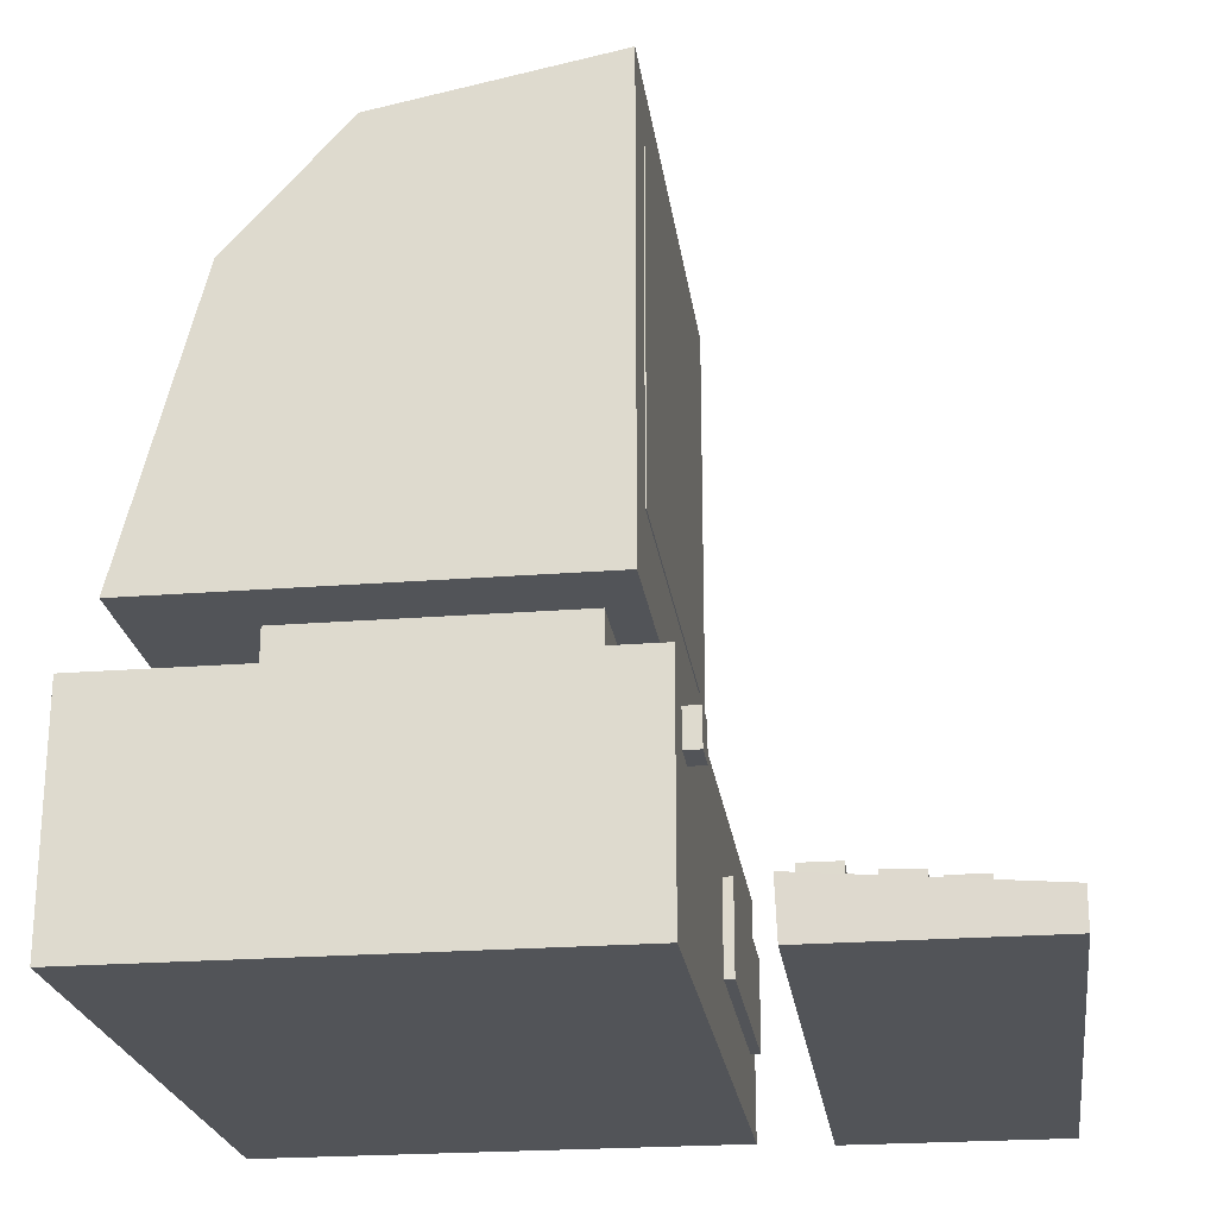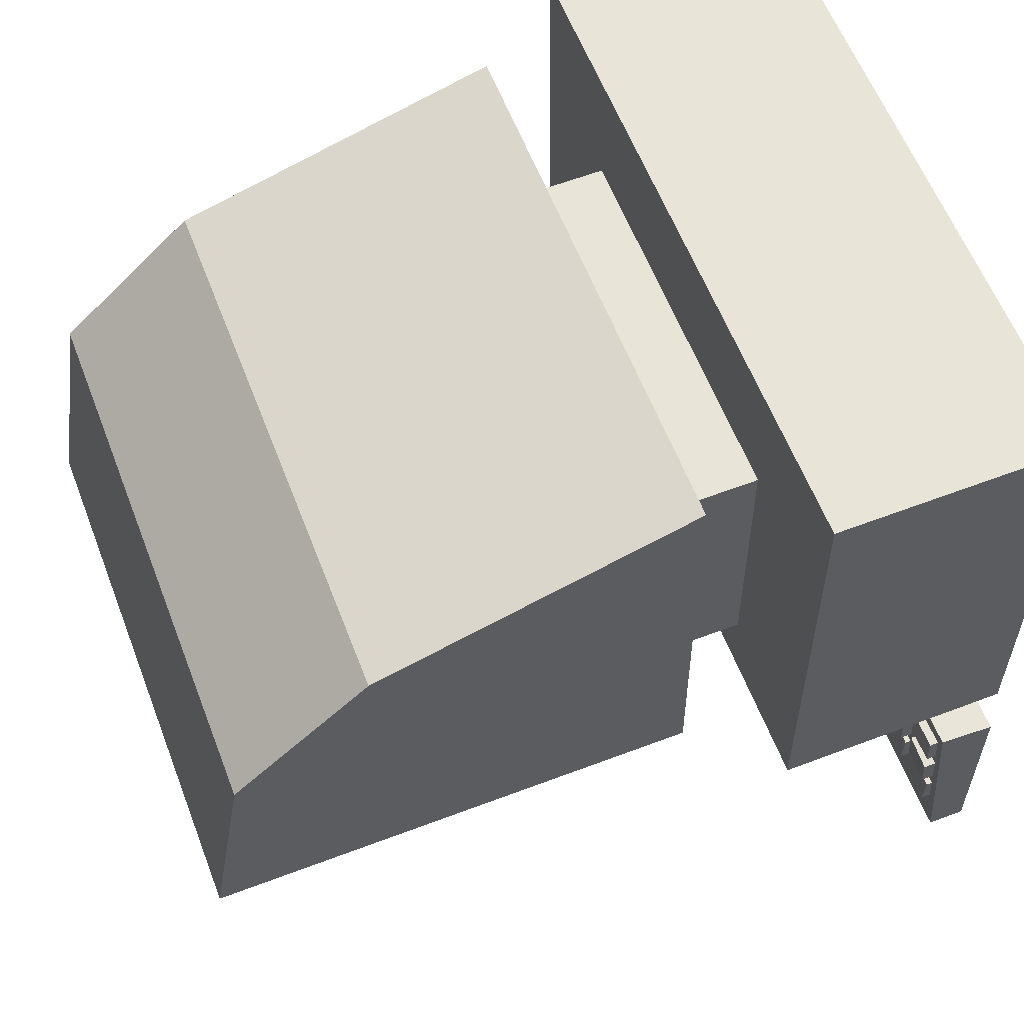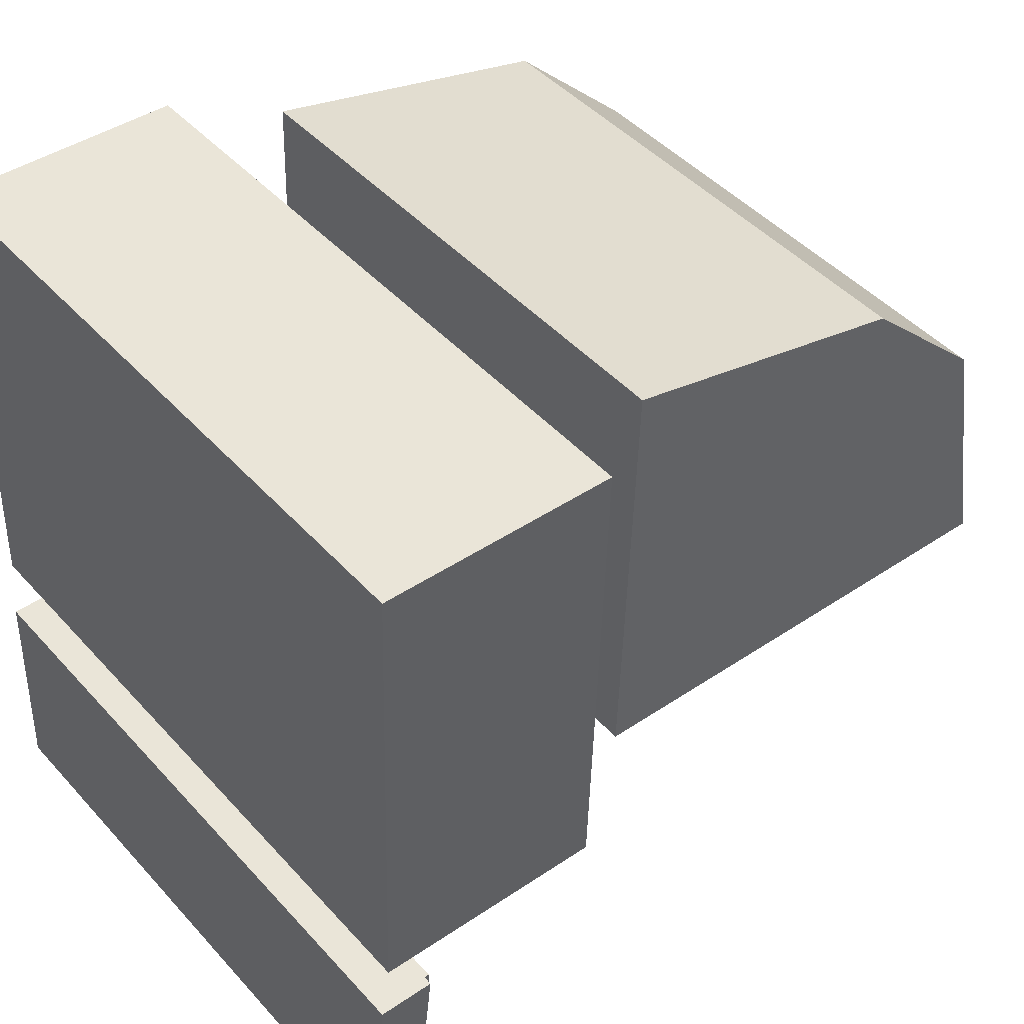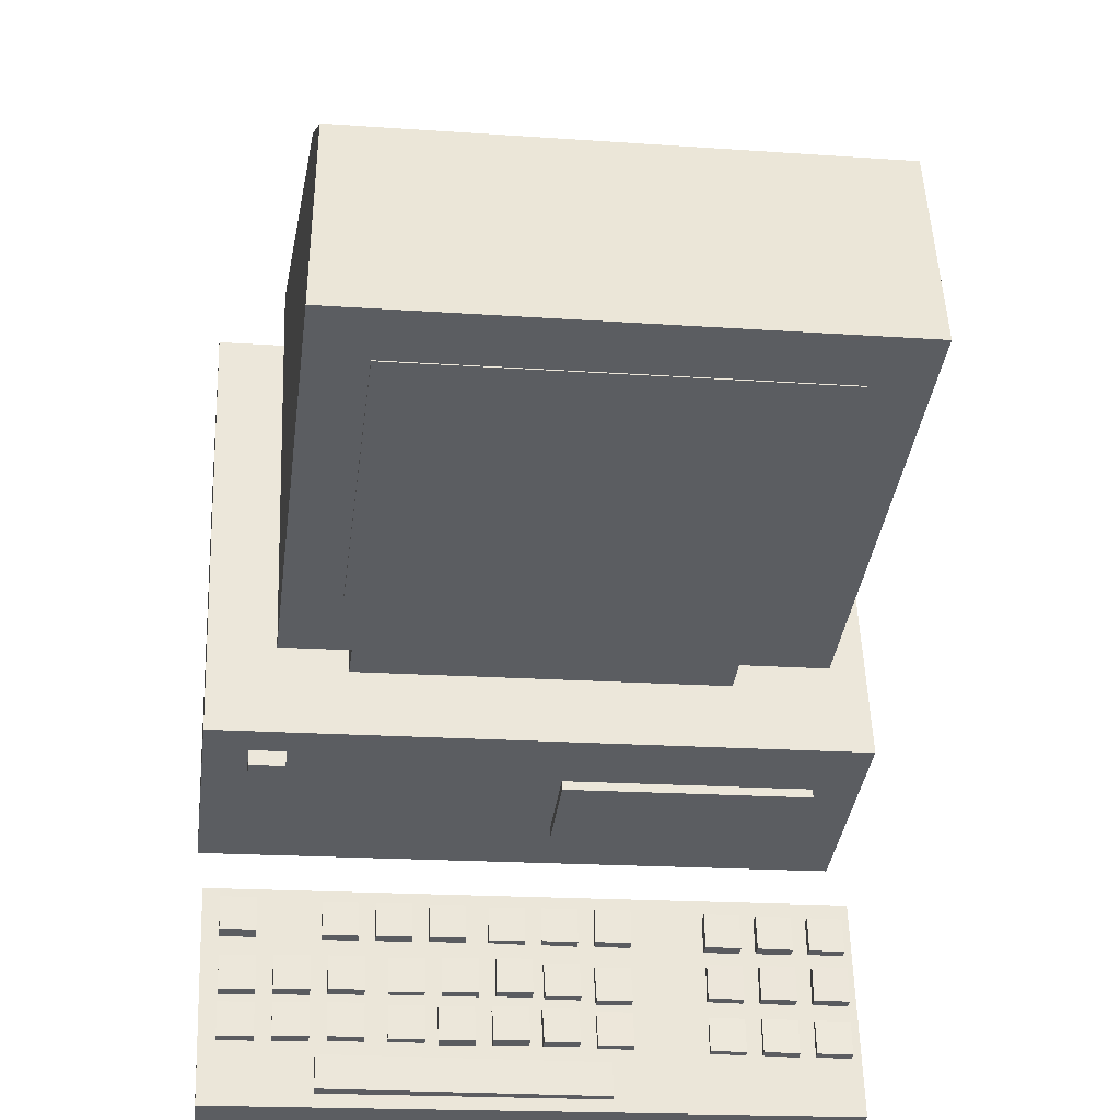
<metadata>
{"format":"obj","ext":"obj","renderer":"f3d","projection":"perspective","resolution":1024,"background":"white","views":[{"elev":-22.2,"azim":100.0,"up":"+Y"},{"elev":62.2,"azim":-110.2,"up":"+Z"},{"elev":42.2,"azim":51.8,"up":"+Z"},{"elev":-36.1,"azim":173.4,"up":"+Z"}]}
</metadata>
<code>
o mesh806411317
v -0.1367 0.06455 0.007287
v -0.1362 0.06533 0.02726
v -0.1357 0.04535 0.02803
v -0.1362 0.04457 0.008057
v -0.1557 0.04489 0.02863
v -0.1561 0.06486 0.02786
v -0.1567 0.06408 0.007885
v -0.1562 0.0441 0.008655
v -0.1074 0.06524 0.006117
v -0.1068 0.06602 0.02609
v -0.1063 0.04604 0.02686
v -0.1069 0.04526 0.006887
v -0.1263 0.04557 0.02746
v -0.1268 0.06555 0.02669
v -0.1274 0.06477 0.006715
v -0.1269 0.04479 0.007485
v -0.1662 0.06295 0.0088
v -0.1656 0.06373 0.02878
v -0.1652 0.04375 0.02955
v -0.1657 0.04297 0.009571
v -0.1851 0.04328 0.03015
v -0.1856 0.06326 0.02937
v -0.1862 0.06248 0.009398
v -0.1857 0.0425 0.01017
f 1 2 3 4
f 5 6 7 8
f 3 5 8 4
f 7 6 2 1
f 8 7 1 4
f 2 6 5 3
f 9 10 11 12
f 13 14 15 16
f 11 13 16 12
f 15 14 10 9
f 16 15 9 12
f 10 14 13 11
f 17 18 19 20
f 21 22 23 24
f 19 21 24 20
f 23 22 18 17
f 24 23 17 20
f 18 22 21 19
o mesh1262710399
v 0.1041 0.4478 0.08763
v 0.1045 0.4478 0.08989
v 0.1072 0.2573 0.0895
v 0.1068 0.2573 0.08724
v -0.1228 0.2541 0.0989
v -0.1254 0.4446 0.09929
v -0.1258 0.4446 0.09703
v -0.1232 0.2541 0.09664
f 32 31 25 28
f 25 26 27 28
f 29 30 31 32
f 27 29 32 28
f 31 30 26 25
f 26 30 29 27
o mesh721205586
v 0.1045 0.06692 -0.000296
v 0.1051 0.06742 0.01969
v 0.105 0.04743 0.02019
v 0.1044 0.04693 0.000207
v 0.08501 0.04751 0.02081
v 0.08508 0.0675 0.02031
v 0.08446 0.067 0.000324
v 0.08439 0.04701 0.000828
f 33 34 35 36
f 37 38 39 40
f 35 37 40 36
f 39 38 34 33
f 40 39 33 36
f 34 38 37 35
o mesh24878451
v 0.1281 0.06319 -0.06018
v 0.1288 0.06343 -0.0402
v 0.1286 0.04343 -0.03995
v 0.1279 0.04319 -0.05994
v 0.1087 0.04362 -0.03921
v 0.1088 0.06362 -0.03946
v 0.1081 0.06338 -0.05944
v 0.1079 0.04338 -0.0592
f 41 42 43 44
f 45 46 47 48
f 43 45 48 44
f 47 46 42 41
f 48 47 41 44
f 42 46 45 43
o mesh396267525
v -0.1086 0.06082 -0.02315
v -0.1082 0.06209 -0.003192
v -0.1086 0.04213 -0.001919
v -0.109 0.04087 -0.02187
v -0.1286 0.04254 -0.001543
v -0.1282 0.0625 -0.002816
v -0.1286 0.06123 -0.02277
v -0.129 0.04128 -0.0215
v -0.138 0.06143 -0.0223
v -0.1376 0.0627 -0.002349
v -0.138 0.04274 -0.001075
v -0.1384 0.04148 -0.02103
v -0.158 0.04315 -0.000699
v -0.1576 0.06311 -0.001973
v -0.158 0.06184 -0.02193
v -0.1584 0.04189 -0.02065
v -0.1675 0.06115 -0.0211
v -0.1671 0.06241 -0.001141
v -0.1675 0.04246 0.000133
v -0.1679 0.04119 -0.01982
v -0.1875 0.04287 0.000509
v -0.1871 0.06282 -0.000765
v -0.1875 0.06156 -0.02072
v -0.1879 0.0416 -0.01945
f 49 50 51 52
f 53 54 55 56
f 51 53 56 52
f 55 54 50 49
f 56 55 49 52
f 50 54 53 51
f 57 58 59 60
f 61 62 63 64
f 59 61 64 60
f 63 62 58 57
f 64 63 57 60
f 58 62 61 59
f 65 66 67 68
f 69 70 71 72
f 67 69 72 68
f 71 70 66 65
f 72 71 65 68
f 66 70 69 67
o mesh618472546
v 0.09857 0.06254 -0.05849
v 0.09931 0.06278 -0.0385
v 0.09913 0.04278 -0.03826
v 0.09839 0.04254 -0.05824
v 0.07914 0.04297 -0.03752
v 0.07932 0.06297 -0.03777
v 0.07858 0.06273 -0.05775
v 0.07841 0.04273 -0.05751
f 73 74 75 76
f 77 78 79 80
f 75 77 80 76
f 79 78 74 73
f 80 79 73 76
f 74 78 77 75
o mesh627458418
v -0.01827 0.06088 -0.05448
v -0.0171 0.06118 -0.03452
v -0.0167 0.04118 -0.03425
v -0.01787 0.04089 -0.05421
v -0.03666 0.0408 -0.03307
v -0.03706 0.0608 -0.03335
v -0.03823 0.0605 -0.05331
v -0.03783 0.04051 -0.05303
f 81 82 83 84
f 85 86 87 88
f 83 85 88 84
f 87 86 82 81
f 88 87 81 84
f 82 86 85 83
o mesh1164002630
v -0.04583 0.06487 0.005643
v -0.0455 0.06566 0.02562
v -0.0463 0.04569 0.02643
v -0.04662 0.0449 0.006451
v -0.06628 0.0465 0.02673
v -0.06549 0.06647 0.02592
v -0.06581 0.06567 0.00594
v -0.06661 0.0457 0.006749
f 89 90 91 92
f 93 94 95 96
f 91 93 96 92
f 95 94 90 89
f 96 95 89 92
f 90 94 93 91
o mesh2115554823
v 0.09895 0.2138 0.1079
v 0.1054 0.2136 0.2657
v 0.1061 0.1636 0.2656
v 0.09964 0.1638 0.1078
v -0.104 0.1606 0.2742
v -0.1047 0.2106 0.2743
v -0.1112 0.2109 0.1165
v -0.1105 0.1609 0.1164
f 97 98 99 100
f 101 102 103 104
f 99 101 104 100
f 103 102 98 97
f 104 103 97 100
f 98 102 101 99
o mesh646619783
v 0.1583 0.06616 -0.03549
v 0.1593 0.06661 -0.01551
v 0.1593 0.04661 -0.01506
v 0.1584 0.04616 -0.03503
v 0.1393 0.0466 -0.01415
v 0.1393 0.06659 -0.0146
v 0.1384 0.06614 -0.03457
v 0.1384 0.04614 -0.03412
f 105 106 107 108
f 109 110 111 112
f 107 109 112 108
f 111 110 106 105
f 112 111 105 108
f 106 110 109 107
o mesh944565295
v -0.01629 0.06458 0.004571
v -0.01596 0.06538 0.02455
v -0.01675 0.04541 0.02536
v -0.01708 0.04462 0.00538
v -0.03673 0.04622 0.02566
v -0.03594 0.06618 0.02485
v -0.03627 0.06539 0.004869
v -0.03706 0.04542 0.005678
f 113 114 115 116
f 117 118 119 120
f 115 117 120 116
f 119 118 114 113
f 120 119 113 116
f 114 118 117 115
o mesh35764393
v 0.16 0.07066 -0.001957
v 0.1608 0.07063 0.01803
v 0.1611 0.05063 0.01799
v 0.1603 0.05066 -0.001997
v 0.1411 0.05035 0.0188
v 0.1409 0.07035 0.01884
v 0.14 0.07038 -0.00114
v 0.1403 0.05038 -0.001181
f 121 122 123 124
f 125 126 127 128
f 123 125 128 124
f 127 126 122 121
f 128 127 121 124
f 122 126 125 123
o mesh188804331
v 0.1574 0.06292 -0.06155
v 0.1582 0.06316 -0.04157
v 0.158 0.04316 -0.04133
v 0.1573 0.04292 -0.06131
v 0.138 0.04335 -0.04059
v 0.1382 0.06334 -0.04083
v 0.1374 0.06311 -0.06082
v 0.1373 0.04311 -0.06057
f 129 130 131 132
f 133 134 135 136
f 131 133 136 132
f 135 134 130 129
f 136 135 129 132
f 130 134 133 131
o mesh1412601270
v 0.03771 0.06321 -0.02885
v 0.03833 0.06395 -0.008876
v 0.03765 0.04398 -0.008108
v 0.03703 0.04323 -0.02808
v 0.01767 0.04469 -0.007515
v 0.01835 0.06466 -0.008283
v 0.01773 0.06391 -0.02826
v 0.01705 0.04394 -0.02749
f 137 138 139 140
f 141 142 143 144
f 139 141 144 140
f 143 142 138 137
f 144 143 137 140
f 138 142 141 139
o mesh1127867106
v 0.07509 0.06704 0.000907
v 0.07571 0.06754 0.02089
v 0.07564 0.04755 0.02139
v 0.07502 0.04705 0.00141
v 0.05565 0.04763 0.02201
v 0.05572 0.06763 0.02151
v 0.0551 0.06713 0.001527
v 0.05503 0.04713 0.002031
f 145 146 147 148
f 149 150 151 152
f 147 149 152 148
f 151 150 146 145
f 152 151 145 148
f 146 150 149 147
o mesh51422144
v 0.00932 0.06209 -0.05539
v 0.01035 0.06251 -0.03542
v 0.009906 0.04252 -0.03498
v 0.008878 0.0421 -0.05495
v -0.01006 0.04298 -0.03396
v -0.009621 0.06297 -0.0344
v -0.01065 0.06255 -0.05437
v -0.01109 0.04256 -0.05393
f 153 154 155 156
f 157 158 159 160
f 155 157 160 156
f 159 158 154 153
f 160 159 153 156
f 154 158 157 155
o mesh2131501692
v -0.02085 0.1222 0.0673
v -0.01882 0.1221 0.117
v -0.01812 0.07214 0.1169
v -0.02015 0.07221 0.0672
v -0.1583 0.07017 0.1226
v -0.159 0.1202 0.1227
v -0.161 0.1202 0.07303
v -0.1603 0.07024 0.07293
f 161 162 163 164
f 165 166 167 168
f 163 165 168 164
f 167 166 162 161
f 168 167 161 164
f 162 166 165 163
o mesh1982090435
v 0.04557 0.06625 0.002441
v 0.04619 0.06675 0.02243
v 0.04612 0.04675 0.02293
v 0.0455 0.04625 0.002944
v 0.02613 0.04684 0.02355
v 0.0262 0.06683 0.02305
v 0.02558 0.06633 0.003062
v 0.02551 0.04634 0.003565
f 169 170 171 172
f 173 174 175 176
f 171 173 176 172
f 175 174 170 169
f 176 175 169 172
f 170 174 173 171
o mesh354029567
v -0.04678 0.06186 -0.0286
v -0.04572 0.06205 -0.008629
v -0.04588 0.04205 -0.008433
v -0.04693 0.04186 -0.0284
v -0.06585 0.04222 -0.007377
v -0.06569 0.06221 -0.007572
v -0.06675 0.06203 -0.02754
v -0.06691 0.04203 -0.02735
f 177 178 179 180
f 181 182 183 184
f 179 181 184 180
f 183 182 178 177
f 184 183 177 180
f 178 182 181 179
o mesh1312281953
v -0.04781 0.05872 -0.05385
v -0.04689 0.05871 -0.03387
v -0.04701 0.03871 -0.03388
v -0.04793 0.03872 -0.05386
v -0.06699 0.03883 -0.03296
v -0.06687 0.05883 -0.03295
v -0.06779 0.05884 -0.05293
v -0.06791 0.03884 -0.05294
f 185 186 187 188
f 189 190 191 192
f 187 189 192 188
f 191 190 186 185
f 192 191 185 188
f 186 190 189 187
o mesh1215636041
v 0.06705 0.06217 -0.03002
v 0.06767 0.06292 -0.01004
v 0.06699 0.04294 -0.009271
v 0.06637 0.0422 -0.02925
v 0.04701 0.04365 -0.008678
v 0.04769 0.06362 -0.009446
v 0.04707 0.06288 -0.02942
v 0.04639 0.0429 -0.02865
f 193 194 195 196
f 197 198 199 200
f 195 197 200 196
f 199 198 194 193
f 200 199 193 196
f 194 198 197 195
o mesh1506597832
v 0.09952 0.06518 -0.03189
v 0.1004 0.06564 -0.01191
v 0.1005 0.04564 -0.01146
v 0.09956 0.04519 -0.03143
v 0.08049 0.04562 -0.01055
v 0.08045 0.06562 -0.011
v 0.07954 0.06517 -0.03097
v 0.07958 0.04517 -0.03052
f 201 202 203 204
f 205 206 207 208
f 203 205 208 204
f 207 206 202 201
f 208 207 201 204
f 202 206 205 203
o mesh1625508101
v -0.1685 0.05706 -0.05109
v -0.1682 0.05683 -0.0311
v -0.1685 0.03684 -0.03132
v -0.1688 0.03707 -0.05132
v -0.1885 0.03718 -0.03104
v -0.1882 0.05717 -0.03082
v -0.1884 0.0574 -0.05082
v -0.1888 0.03741 -0.05104
v -0.1095 0.05702 -0.05279
v -0.1093 0.05679 -0.03279
v -0.1096 0.0368 -0.03302
v -0.1099 0.03703 -0.05301
v -0.1296 0.03713 -0.03274
v -0.1293 0.05713 -0.03251
v -0.1295 0.05736 -0.05251
v -0.1299 0.03736 -0.05273
v -0.1389 0.0575 -0.05209
v -0.1386 0.05727 -0.03209
v -0.139 0.03728 -0.03232
v -0.1392 0.03751 -0.05231
v -0.159 0.03762 -0.03204
v -0.1586 0.05761 -0.03181
v -0.1589 0.05784 -0.05181
v -0.1592 0.03785 -0.05203
f 209 210 211 212
f 213 214 215 216
f 211 213 216 212
f 215 214 210 209
f 216 215 209 212
f 210 214 213 211
f 217 218 219 220
f 221 222 223 224
f 219 221 224 220
f 223 222 218 217
f 224 223 217 220
f 218 222 221 219
f 225 226 227 228
f 229 230 231 232
f 227 229 232 228
f 231 230 226 225
f 232 231 225 228
f 226 230 229 227
o mesh541733156
v -0.01865 0.06175 -0.02738
v -0.01753 0.06182 -0.007413
v -0.01692 0.04183 -0.007378
v -0.01804 0.04176 -0.02735
v -0.03688 0.04122 -0.006256
v -0.03749 0.06121 -0.00629
v -0.03861 0.06114 -0.02626
v -0.038 0.04115 -0.02622
f 233 234 235 236
f 237 238 239 240
f 235 237 240 236
f 239 238 234 233
f 240 239 233 236
f 234 238 237 235
o mesh524729728
v 0.1501 0.1455 0.05683
v 0.1505 0.1455 0.0657
v 0.1507 0.1255 0.06566
v 0.1504 0.1255 0.05678
v 0.1308 0.1252 0.06648
v 0.1305 0.1452 0.06652
v 0.1301 0.1452 0.05764
v 0.1304 0.1252 0.0576
f 241 242 243 244
f 245 246 247 248
f 243 245 248 244
f 247 246 242 241
f 248 247 241 244
f 242 246 245 243
o mesh861517382
v 0.1351 0.4836 0.08699
v 0.1347 0.462 0.2204
v 0.1383 0.3877 0.2868
v 0.1487 0.214 0.3278
v 0.1388 0.2144 0.08644
v -0.1439 0.2099 0.3397
v -0.1543 0.3836 0.2987
v -0.1579 0.4579 0.2324
v -0.1575 0.4795 0.09895
v -0.1538 0.2103 0.0984
f 249 250 251 252 253
f 254 255 256 257 258
f 252 254 258 253
f 257 256 250 249
f 258 257 249 253
f 251 255 254 252
f 256 255 251 250
o mesh1420559667
v 0.01307 0.0634 0.003843
v 0.0134 0.0642 0.02382
v 0.0126 0.04423 0.02463
v 0.01227 0.04343 0.004652
v -0.007377 0.04503 0.02493
v -0.006585 0.065 0.02412
v -0.006915 0.0642 0.00414
v -0.007706 0.04424 0.004949
f 259 260 261 262
f 263 264 265 266
f 261 263 266 262
f 265 264 260 259
f 266 265 259 262
f 260 264 263 261
o mesh2031044348
v 0.06606 0.05986 -0.05694
v 0.06651 0.06039 -0.03695
v 0.06561 0.04042 -0.03639
v 0.06516 0.03989 -0.05638
v 0.04563 0.04133 -0.03597
v 0.04653 0.06131 -0.03653
v 0.04608 0.06077 -0.05651
v 0.04518 0.0408 -0.05596
f 267 268 269 270
f 271 272 273 274
f 269 271 274 270
f 273 272 268 267
f 274 273 267 270
f 268 272 271 269
o mesh1139380957
v 0.1037 0.06005 -0.08795
v 0.1045 0.05972 -0.06796
v 0.1049 0.03973 -0.06831
v 0.1042 0.04006 -0.08829
v -0.05524 0.03596 -0.06228
v -0.05569 0.05595 -0.06193
v -0.05645 0.05628 -0.08191
v -0.056 0.03629 -0.08226
f 275 276 277 278
f 279 280 281 282
f 277 279 282 278
f 281 280 276 275
f 282 281 275 278
f 276 280 279 277
o mesh1344882062
v 0.03864 0.06141 -0.05718
v 0.03967 0.06183 -0.03721
v 0.03923 0.04184 -0.03676
v 0.0382 0.04142 -0.05673
v 0.01926 0.0423 -0.03575
v 0.0197 0.06229 -0.03619
v 0.01867 0.06187 -0.05616
v 0.01823 0.04188 -0.05572
f 283 284 285 286
f 287 288 289 290
f 285 287 290 286
f 289 288 284 283
f 290 289 283 286
f 284 288 287 285
o mesh2130073709
v 0.008177 0.06334 -0.02735
v 0.008797 0.06409 -0.007371
v 0.008116 0.04411 -0.006602
v 0.007496 0.04337 -0.02658
v -0.01186 0.04482 -0.006009
v -0.01118 0.06479 -0.006777
v -0.0118 0.06404 -0.02675
v -0.01248 0.04407 -0.02599
f 291 292 293 294
f 295 296 297 298
f 293 295 298 294
f 297 296 292 291
f 298 297 291 294
f 292 296 295 293
o mesh1631870305
v 0.1746 0.1649 0.06474
v 0.1856 0.1645 0.3321
v 0.1874 0.03456 0.3318
v 0.1765 0.03495 0.06448
v -0.1753 0.02947 0.3466
v -0.1771 0.1595 0.3469
v -0.188 0.1598 0.07956
v -0.1862 0.02986 0.0793
f 299 300 301 302
f 303 304 305 306
f 301 303 306 302
f 305 304 300 299
f 306 305 299 302
f 300 304 303 301
o mesh2085192078
v 0.129 0.06613 -0.03385
v 0.1299 0.06658 -0.01388
v 0.13 0.04659 -0.01343
v 0.129 0.04613 -0.0334
v 0.11 0.04657 -0.01251
v 0.1099 0.06656 -0.01297
v 0.109 0.06611 -0.03294
v 0.1091 0.04612 -0.03249
f 307 308 309 310
f 311 312 313 314
f 309 311 314 310
f 313 312 308 307
f 314 313 307 310
f 308 312 311 309
o mesh1639888595
v 0.1654 0.05465 -0.09834
v 0.171 0.06439 0.02593
v 0.1708 0.03361 0.0247
v 0.1657 0.03379 -0.09839
v -0.1903 0.02854 0.03946
v -0.1901 0.05932 0.04068
v -0.1956 0.04958 -0.08359
v -0.1953 0.02873 -0.08363
f 315 316 317 318
f 319 320 321 322
f 317 319 322 318
f 321 320 316 315
f 322 321 315 318
f 316 320 319 317

</code>
